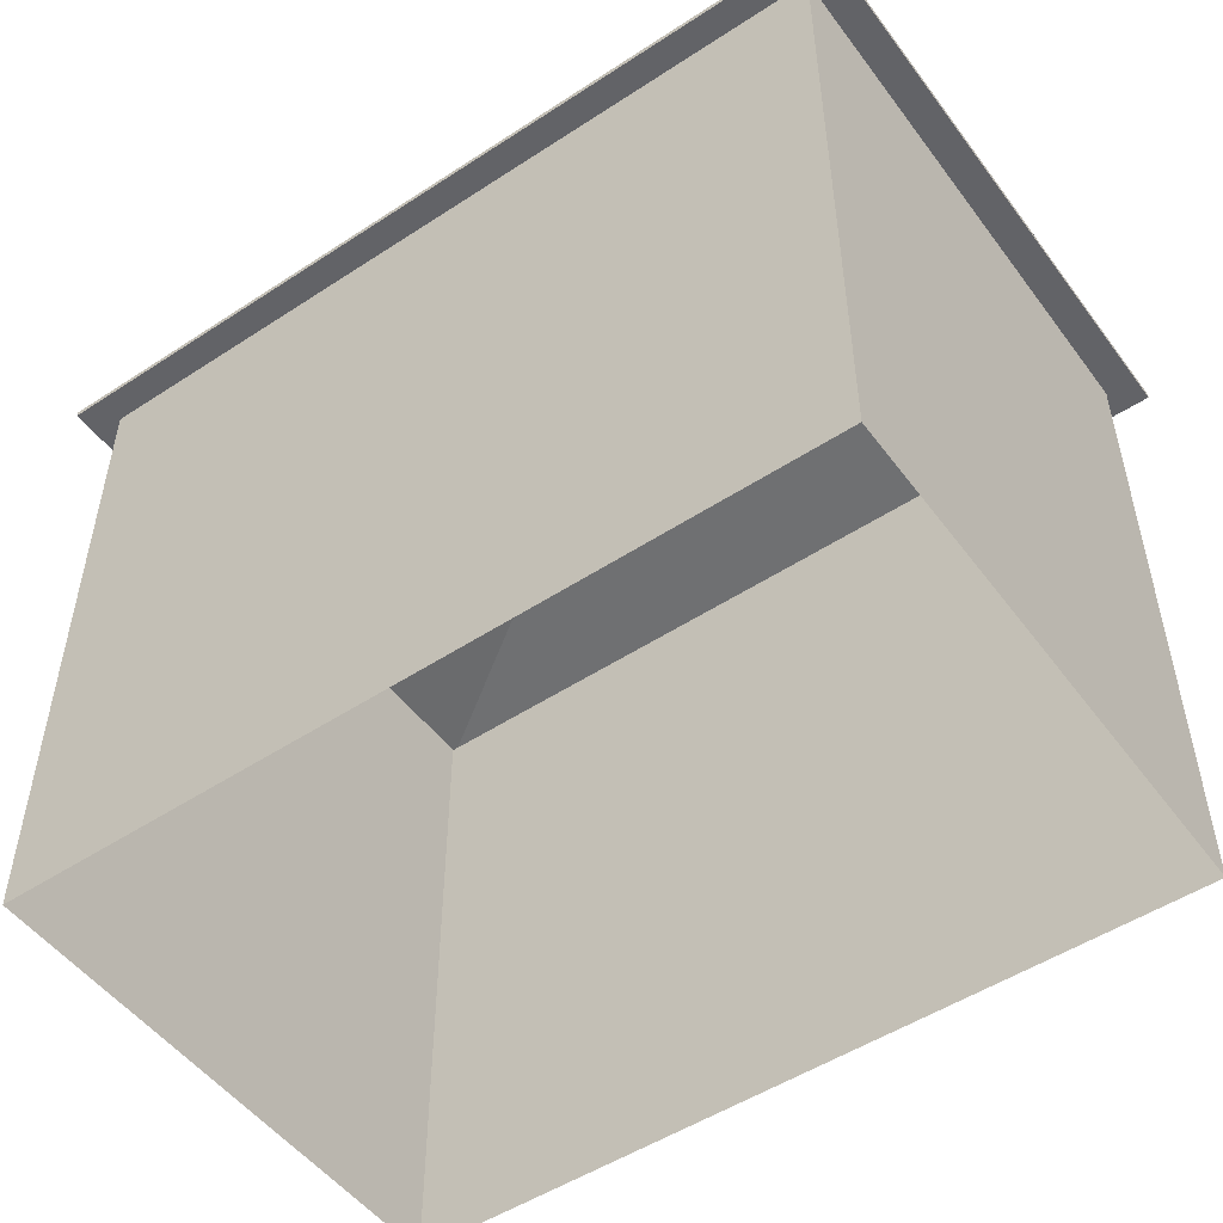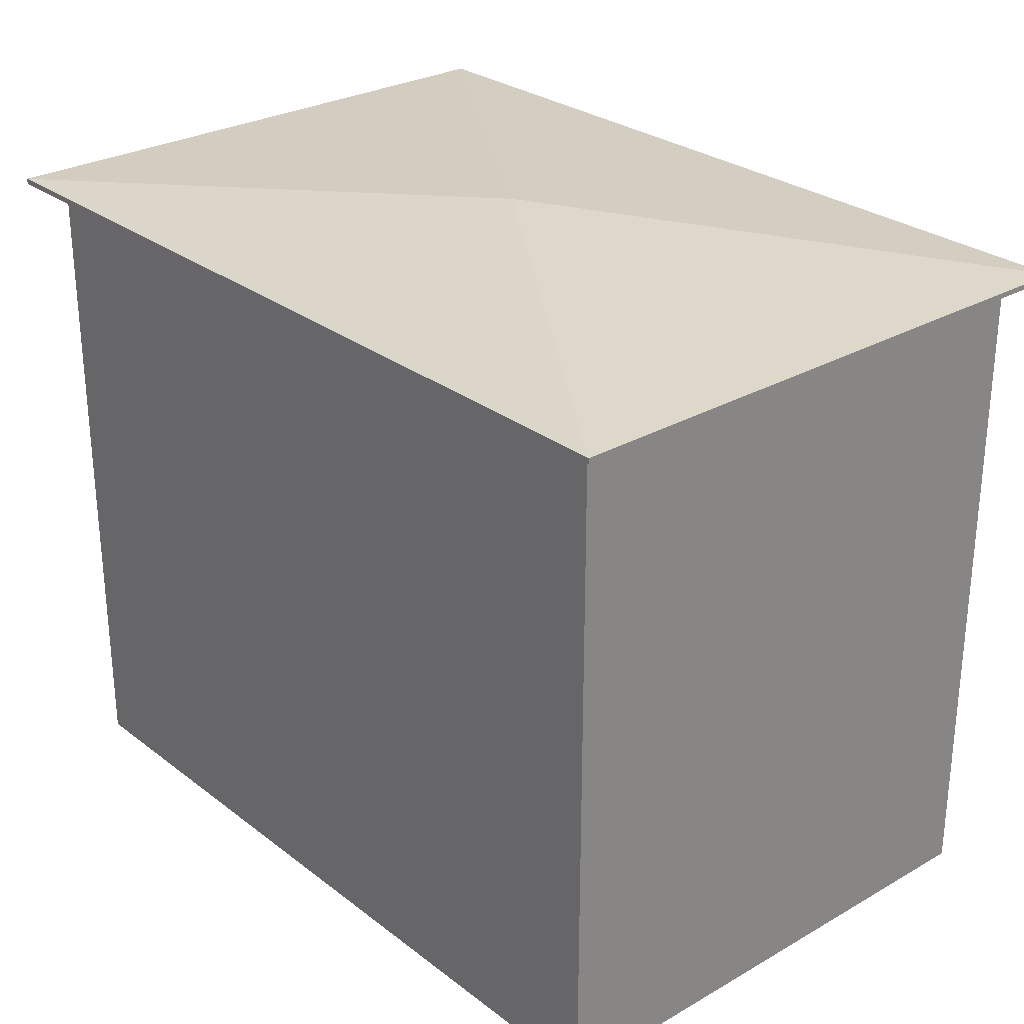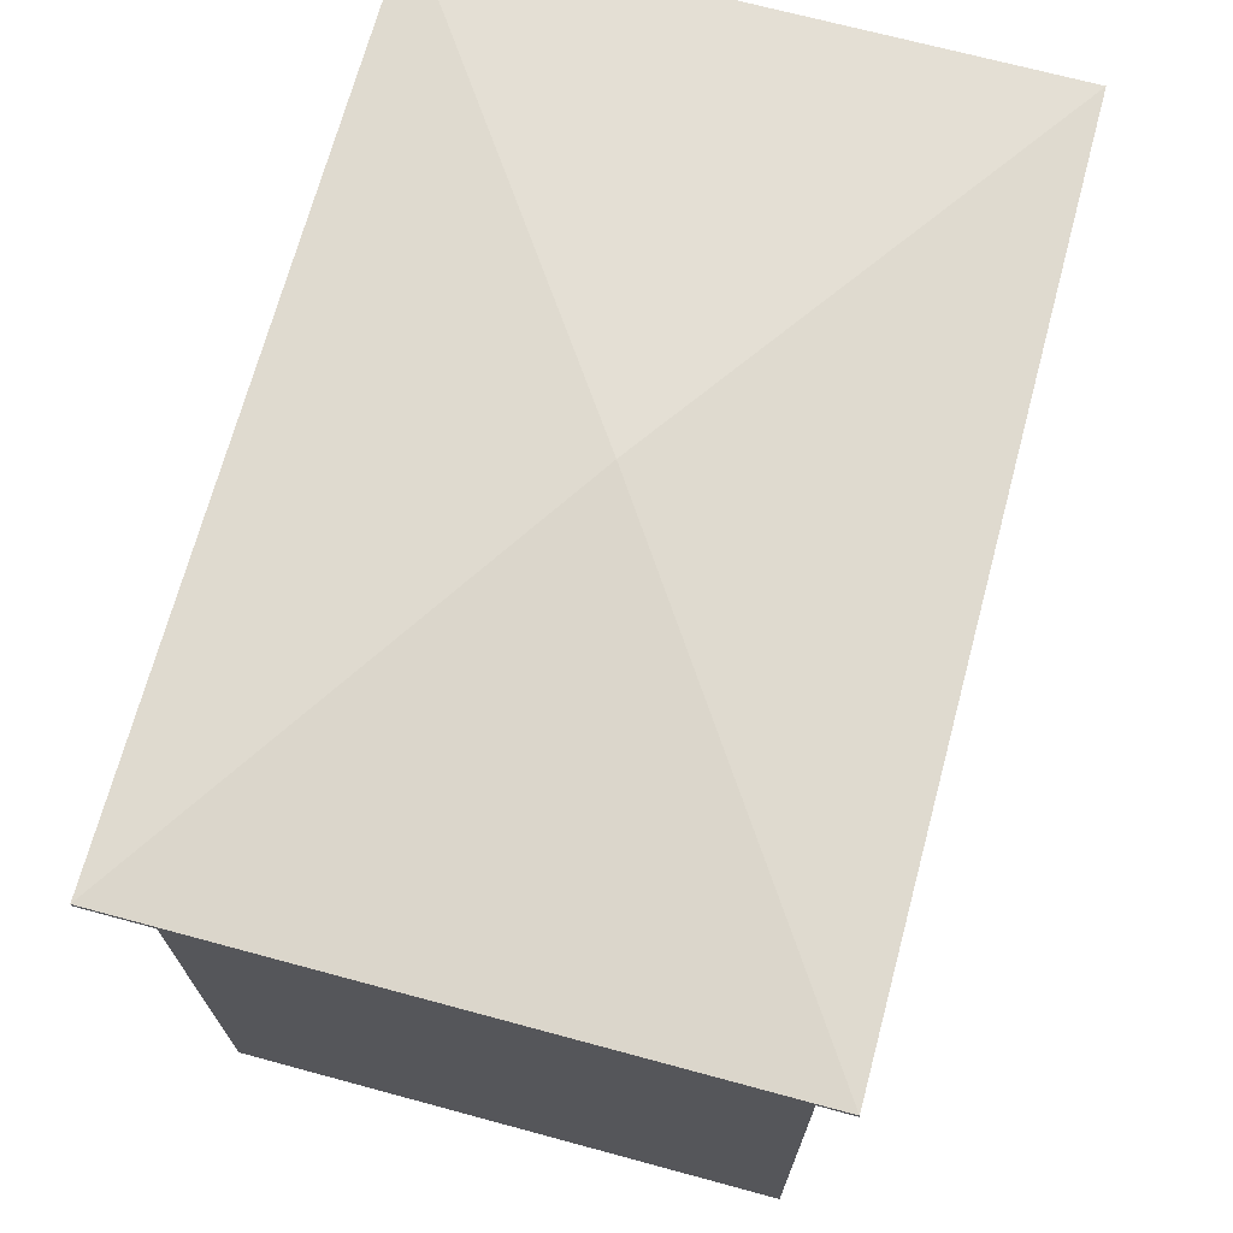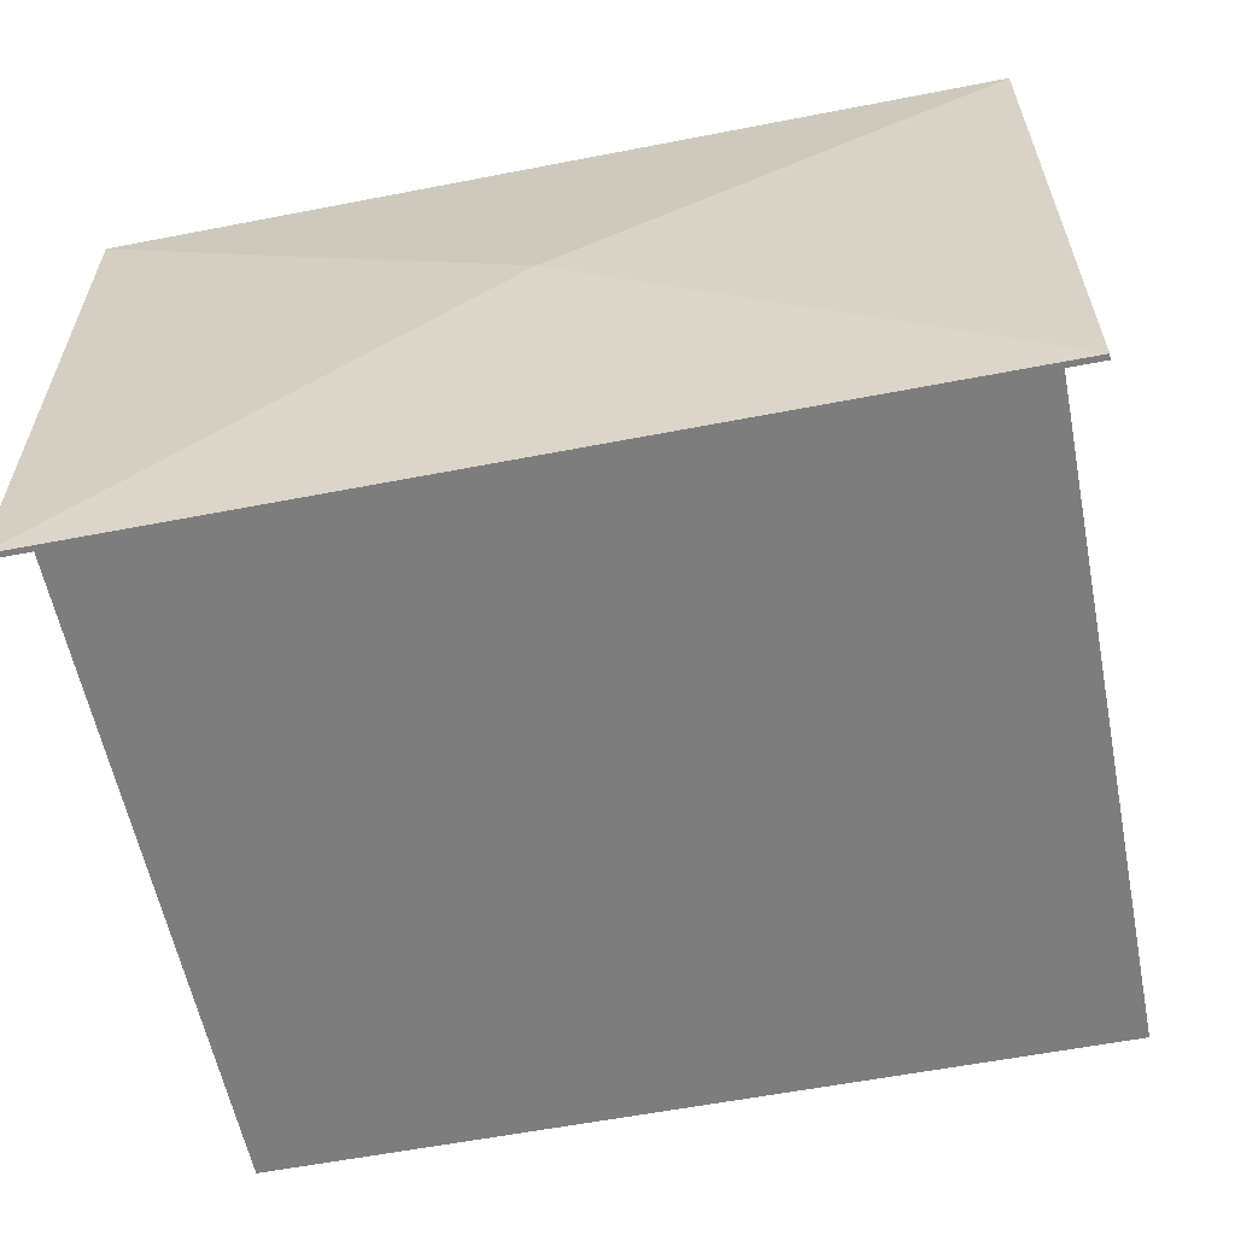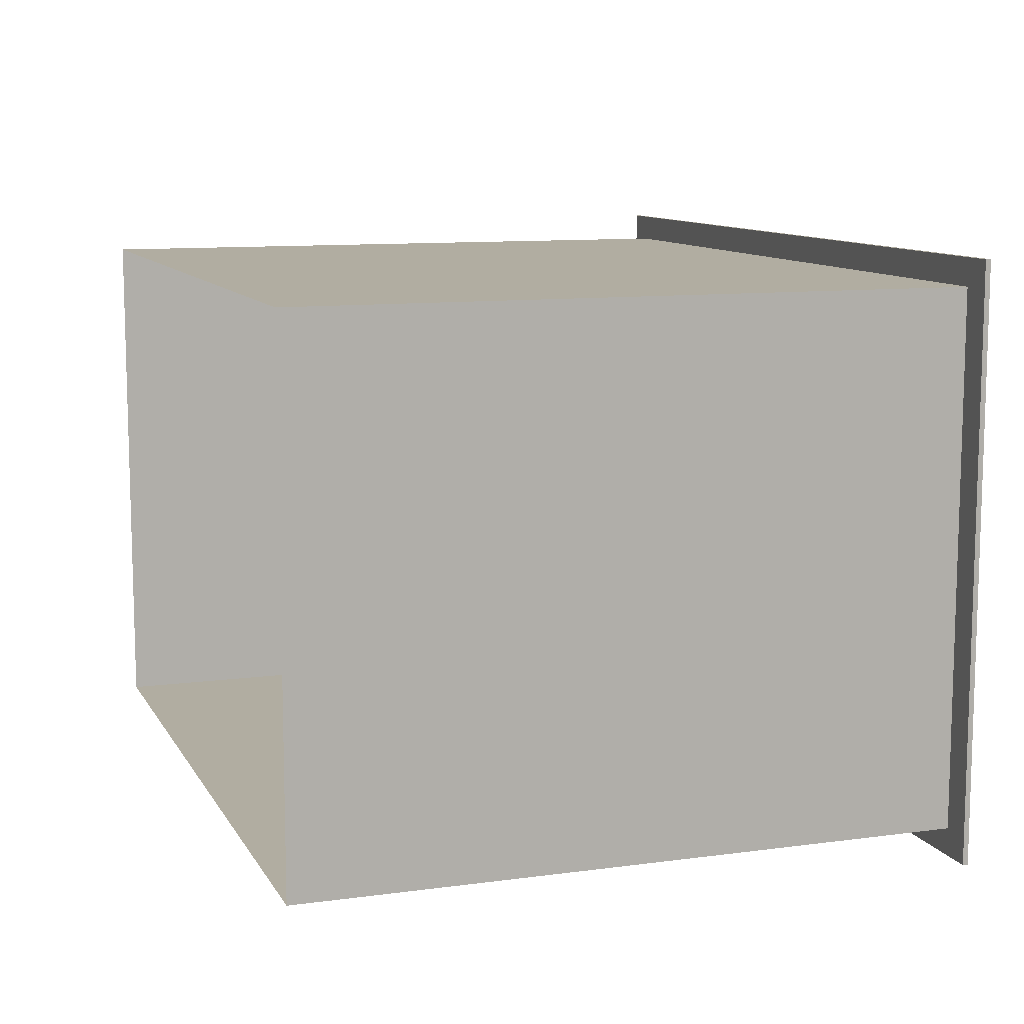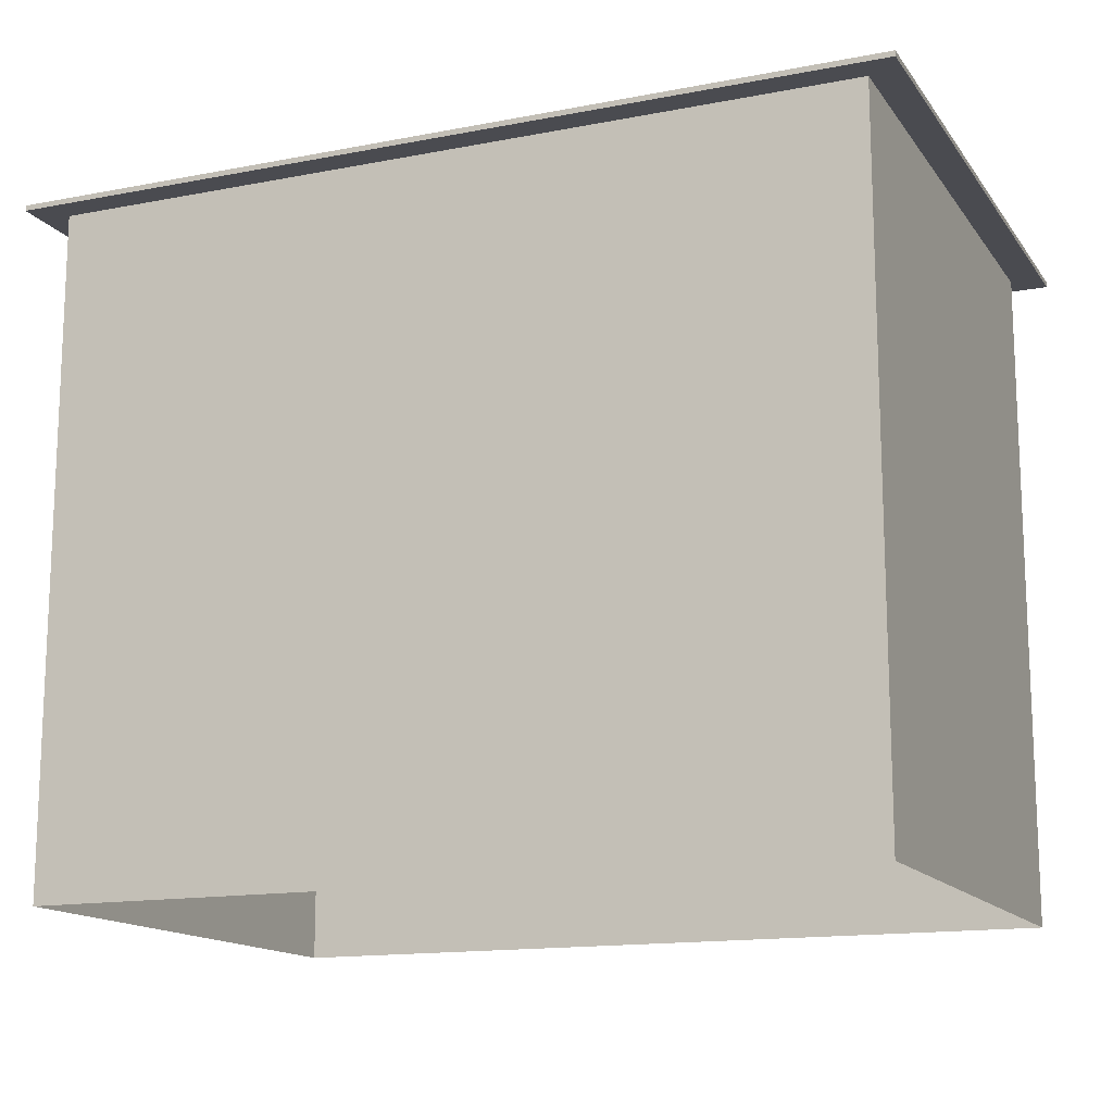
<metadata>
{"format":"obj","ext":"obj","renderer":"f3d","projection":"perspective","resolution":1024,"background":"white","views":[{"elev":-51.0,"azim":35.5,"up":"+Y"},{"elev":27.9,"azim":-131.0,"up":"+Y"},{"elev":70.0,"azim":105.1,"up":"+Y"},{"elev":-59.1,"azim":-168.7,"up":"+Z"},{"elev":10.4,"azim":71.1,"up":"+Z"},{"elev":-14.5,"azim":22.9,"up":"+Y"}]}
</metadata>
<code>
g default
v -1.5 0 1
v 1.5 0 1
v -1.5 2.5 1
v 1.5 2.5 1
v -1.5 2.5 -1
v 1.5 2.5 -1
v -1.5 0 -1
v 1.5 0 -1
v -1.617 2.5 1.104
v 1.617 2.5 1.104
v 1.617 2.5 -1.104
v -1.617 2.5 -1.104
v -1.617 2.52 1.104
v 1.617 2.52 1.104
v 1.617 2.52 -1.104
v -1.617 2.52 -1.104
v 0 2.62 0
g elevatorHouse_1
f 1 2 4 3
f 17 14 15
f 5 6 8 7
f 2 8 6 4
f 7 1 3 5
f 3 4 10 9
f 4 6 11 10
f 6 5 12 11
f 5 3 9 12
f 9 10 14 13
f 10 11 15 14
f 11 12 16 15
f 12 9 13 16
f 17 15 16
f 13 17 16
f 13 14 17

</code>
